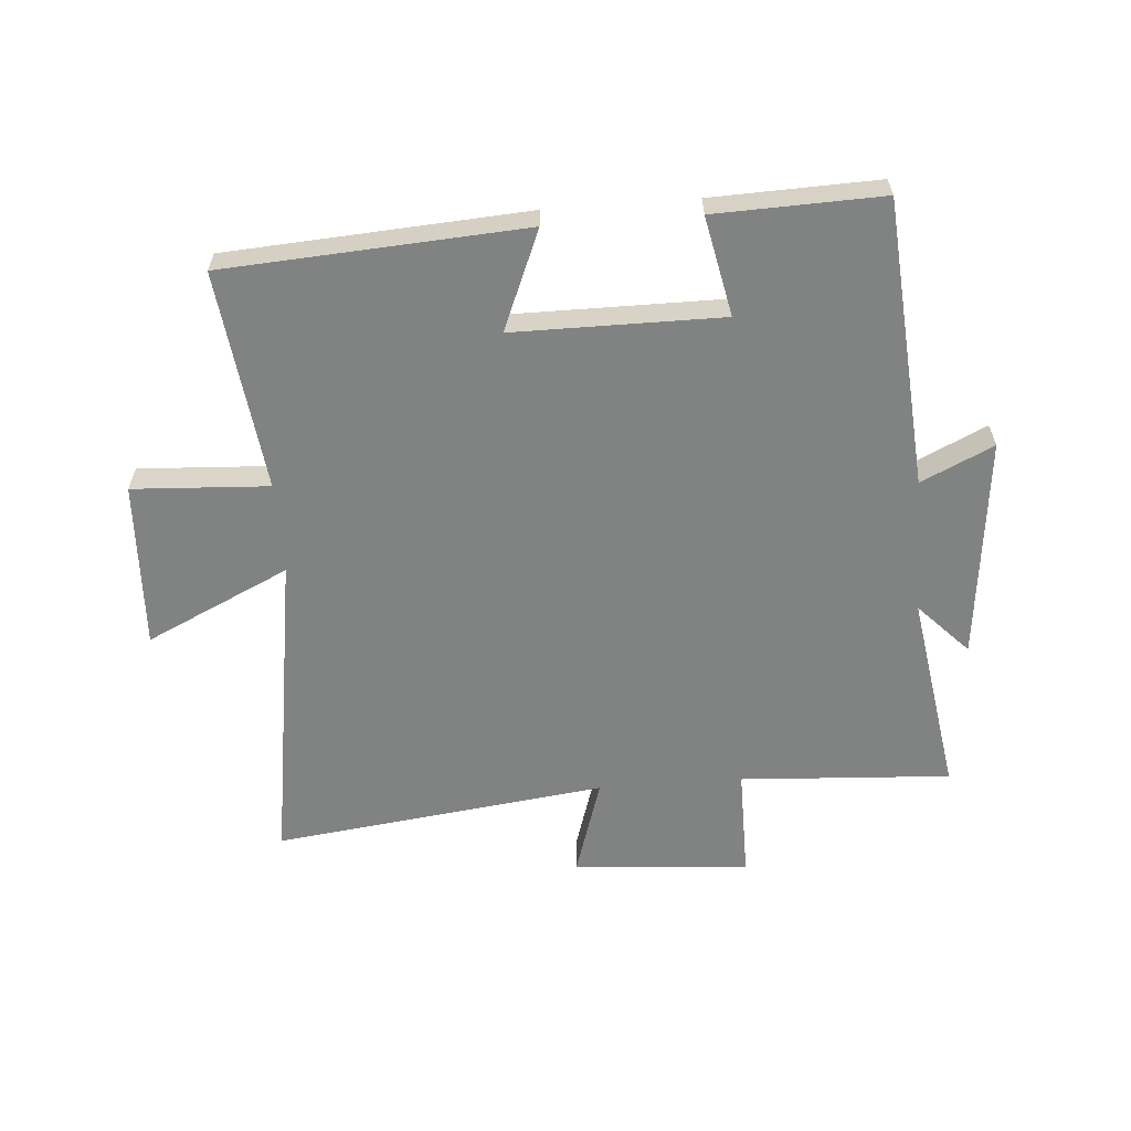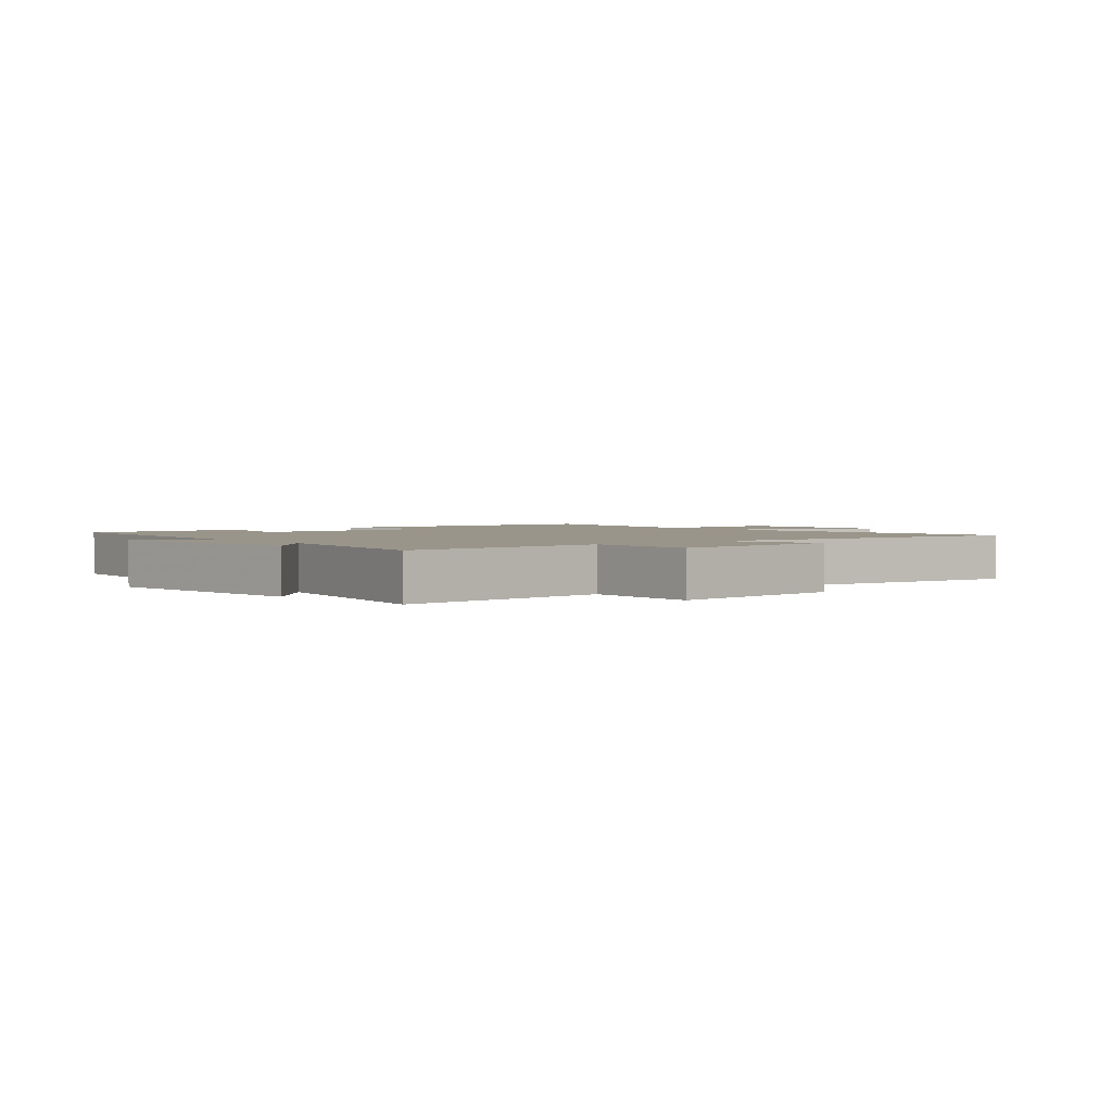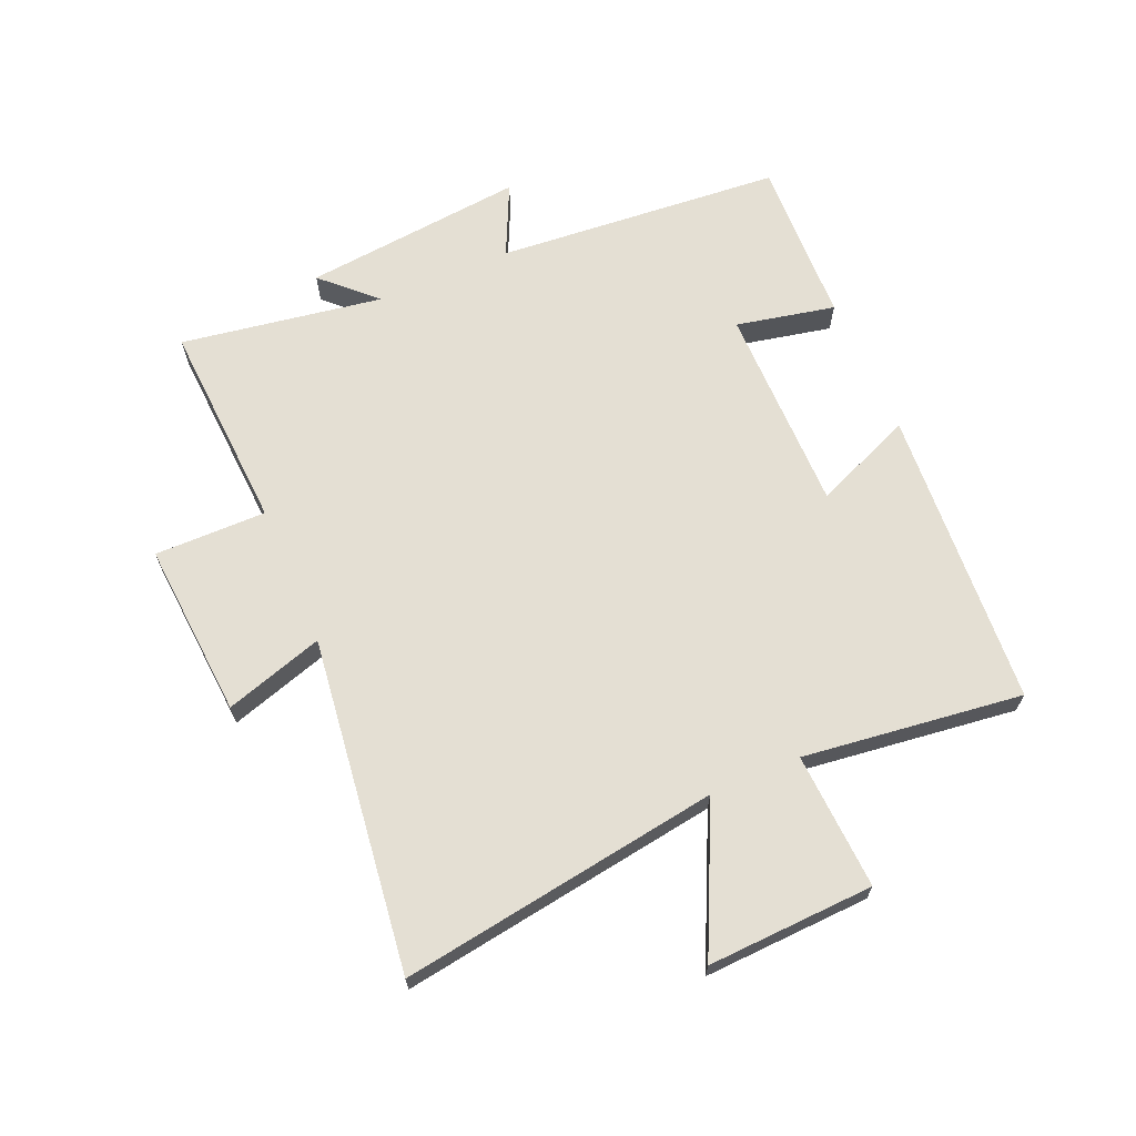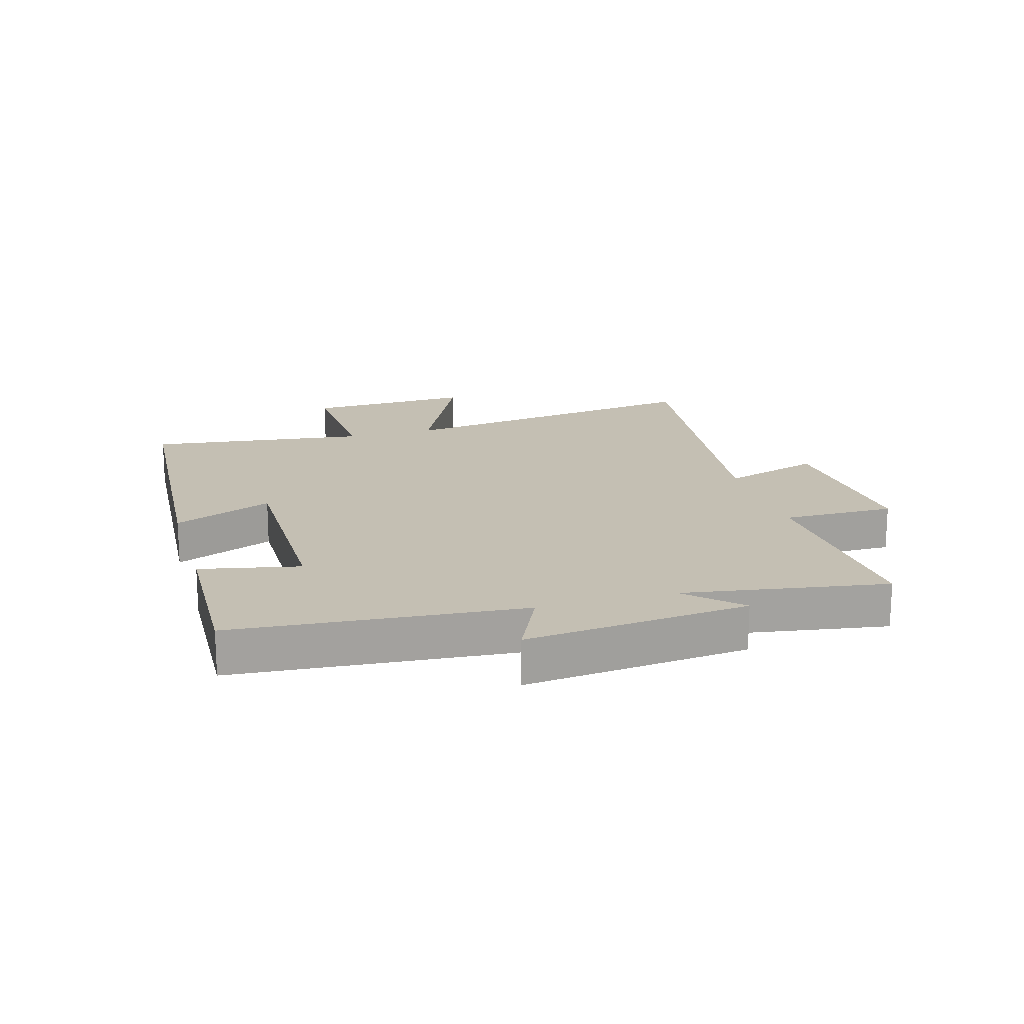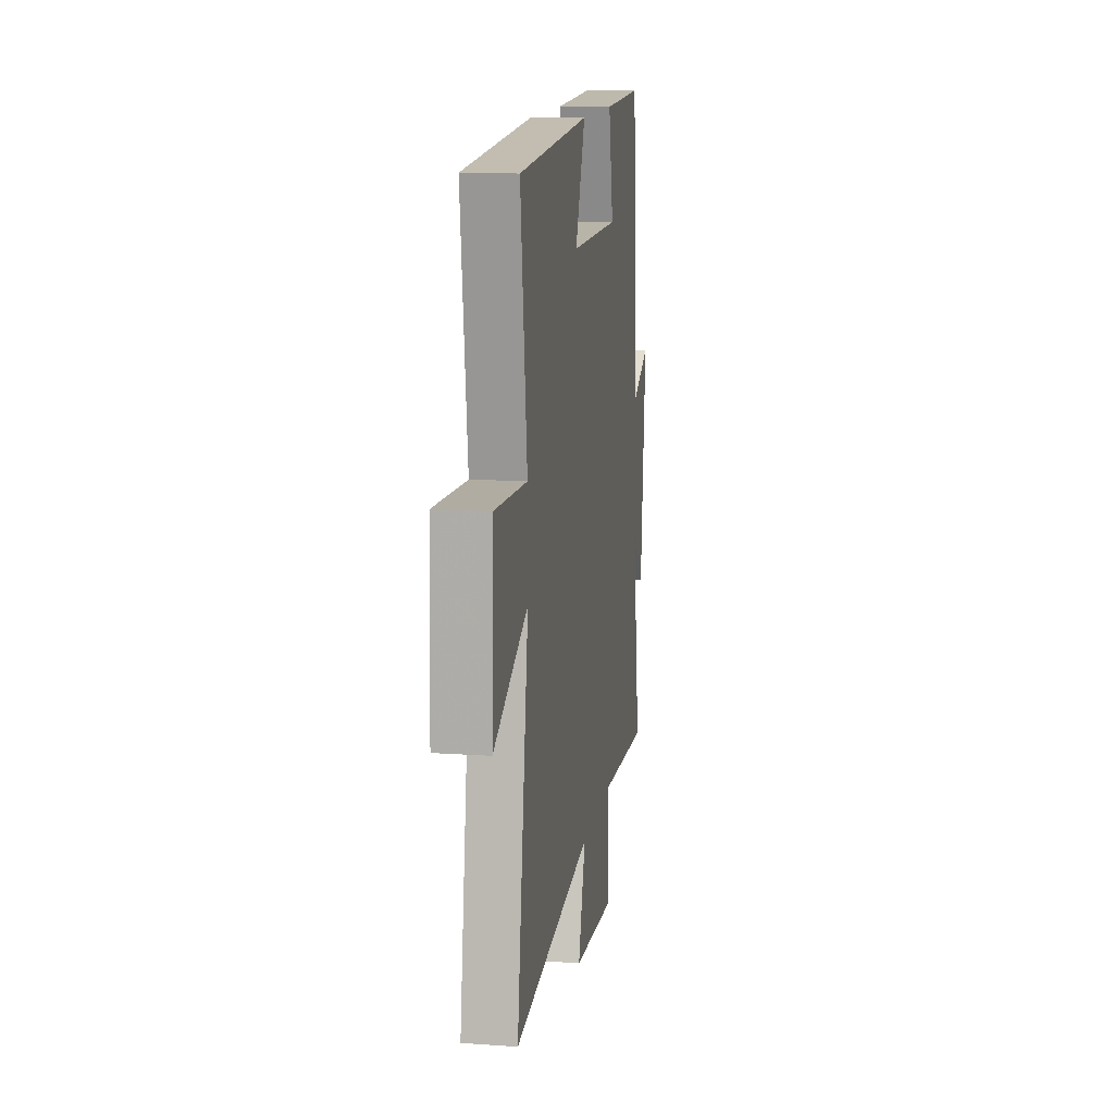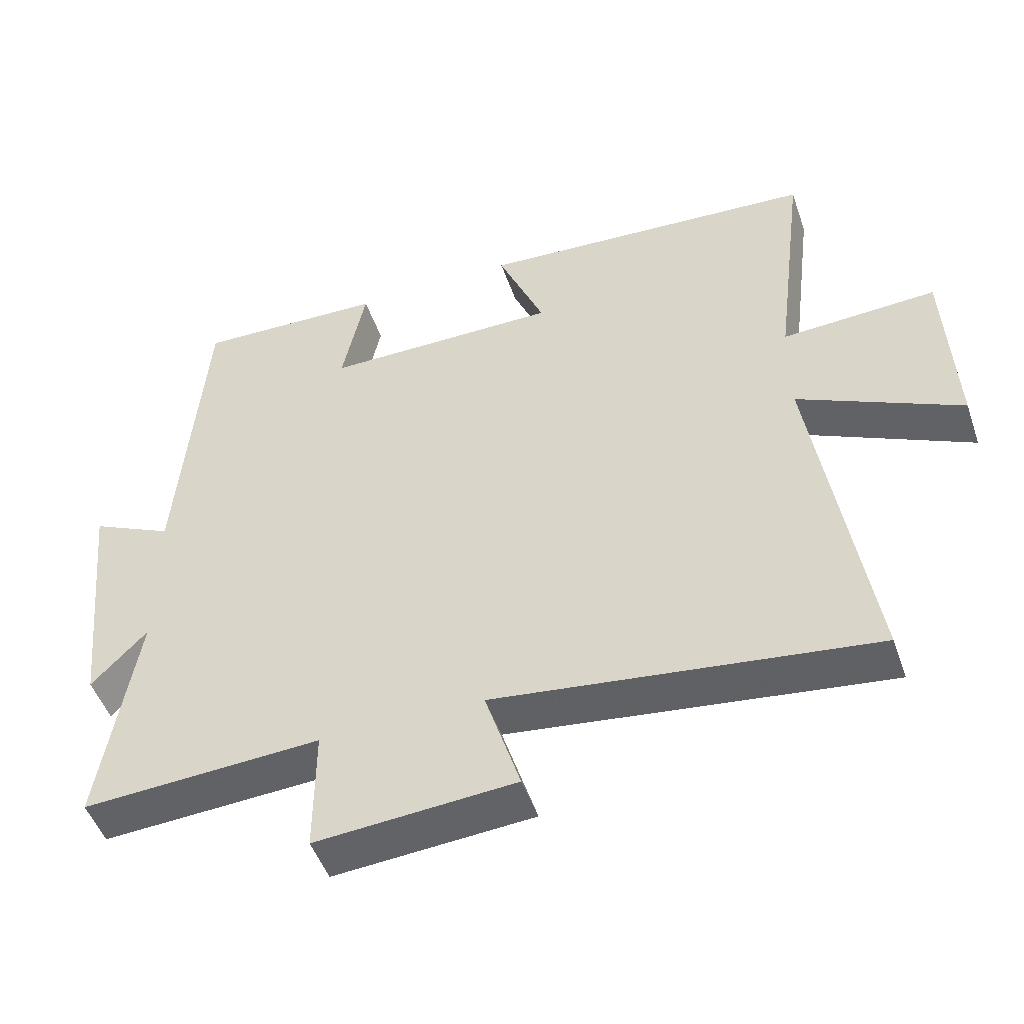
<metadata>
{"format":"obj","ext":"obj","renderer":"f3d","projection":"perspective","resolution":1024,"background":"white","views":[{"elev":-60.6,"azim":4.3,"up":"+Y"},{"elev":2.2,"azim":140.6,"up":"+Y"},{"elev":66.4,"azim":-113.2,"up":"+Y"},{"elev":17.9,"azim":73.9,"up":"+Y"},{"elev":13.2,"azim":-81.0,"up":"+Z"},{"elev":-49.2,"azim":-161.1,"up":"+Z"}]}
</metadata>
<code>
v -0.545 0.07 0.468
v -0.052 0.07 0.5
v -0.12 0.07 0.337
v 0.222 0.07 0.337
v 0.188 0.07 0.5
v 0.462 0.07 0.509
v 0.5 0.07 0.038
v 0.619 0.07 0.094
v 0.581 0.07 -0.272
v 0.5 0.07 -0.188
v 0.553 0.07 -0.52
v 0.206 0.07 -0.5
v 0.207 0.07 -0.684
v -0.083 0.07 -0.662
v -0.032 0.07 -0.5
v -0.58 0.07 -0.569
v -0.5 0.07 -0.043
v -0.736 0.07 -0.155
v -0.724 0.07 0.119
v -0.5 0.07 0.107
v -0.545 0 0.468
v -0.052 0 0.5
v -0.12 0 0.337
v 0.222 0 0.337
v 0.188 0 0.5
v 0.462 0 0.509
v 0.5 0 0.038
v 0.619 0 0.094
v 0.581 0 -0.272
v 0.5 0 -0.188
v 0.553 0 -0.52
v 0.206 0 -0.5
v 0.207 0 -0.684
v -0.083 0 -0.662
v -0.032 0 -0.5
v -0.58 0 -0.569
v -0.5 0 -0.043
v -0.736 0 -0.155
v -0.724 0 0.119
v -0.5 0 0.107
f 17 18 19 20
f 15 16 17
f 15 17 20
f 12 13 14 15
f 12 15 20 1
f 10 11 12 1
f 7 8 9 10
f 4 5 6 7
f 3 4 7 10
f 1 2 3
f 1 3 10
f 40 39 38 37
f 37 36 35
f 40 37 35
f 35 34 33 32
f 21 40 35 32
f 21 32 31 30
f 30 29 28 27
f 27 26 25 24
f 30 27 24 23
f 23 22 21
f 30 23 21
f 1 21 22 2
f 2 22 23 3
f 3 23 24 4
f 4 24 25 5
f 5 25 26 6
f 6 26 27 7
f 7 27 28 8
f 8 28 29 9
f 9 29 30 10
f 10 30 31 11
f 11 31 32 12
f 12 32 33 13
f 13 33 34 14
f 14 34 35 15
f 15 35 36 16
f 16 36 37 17
f 17 37 38 18
f 18 38 39 19
f 19 39 40 20
f 20 40 21 1

</code>
